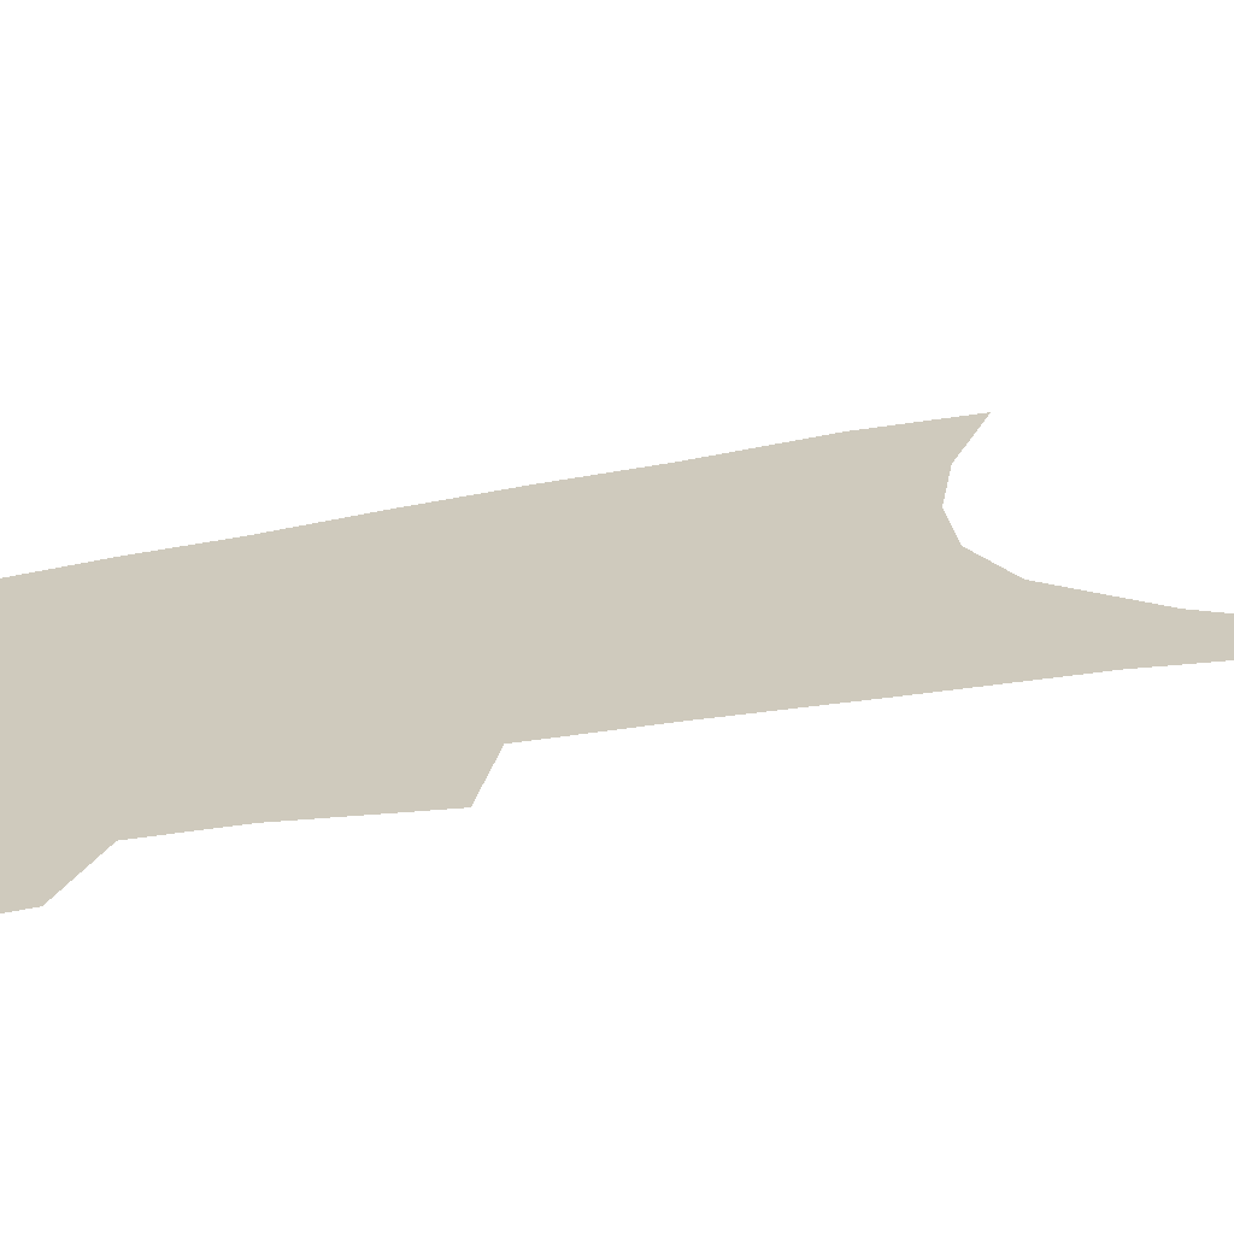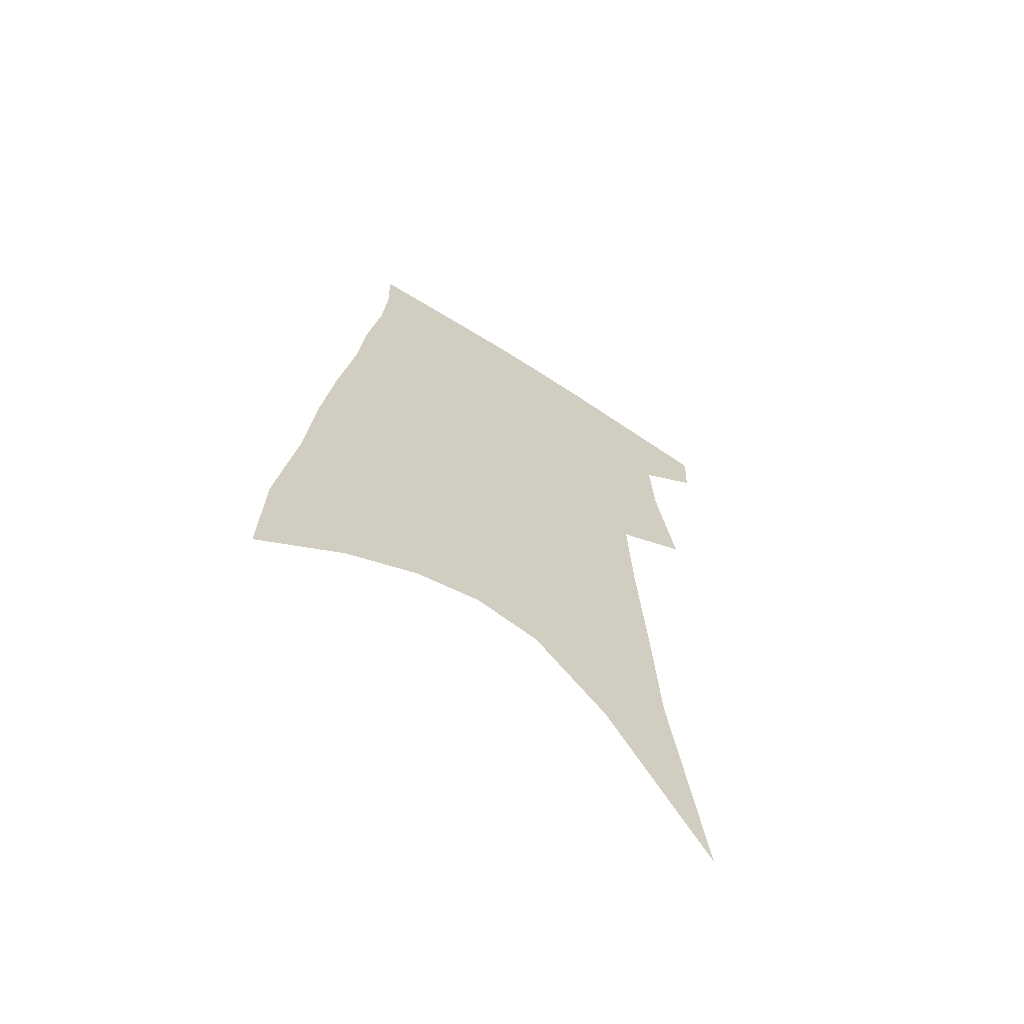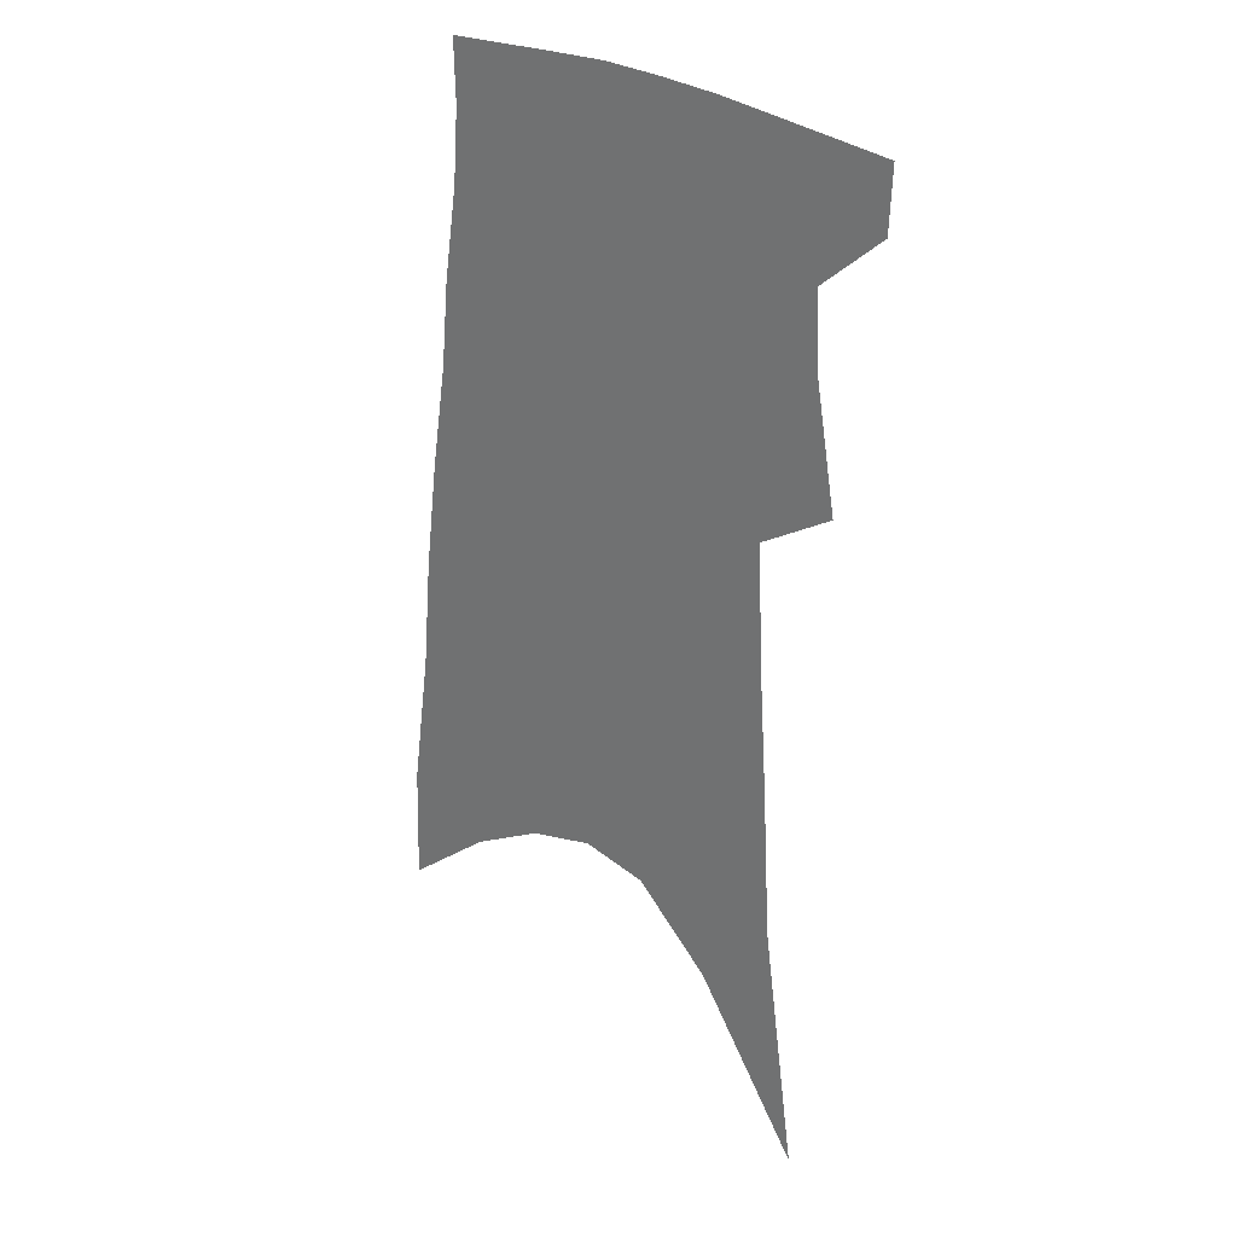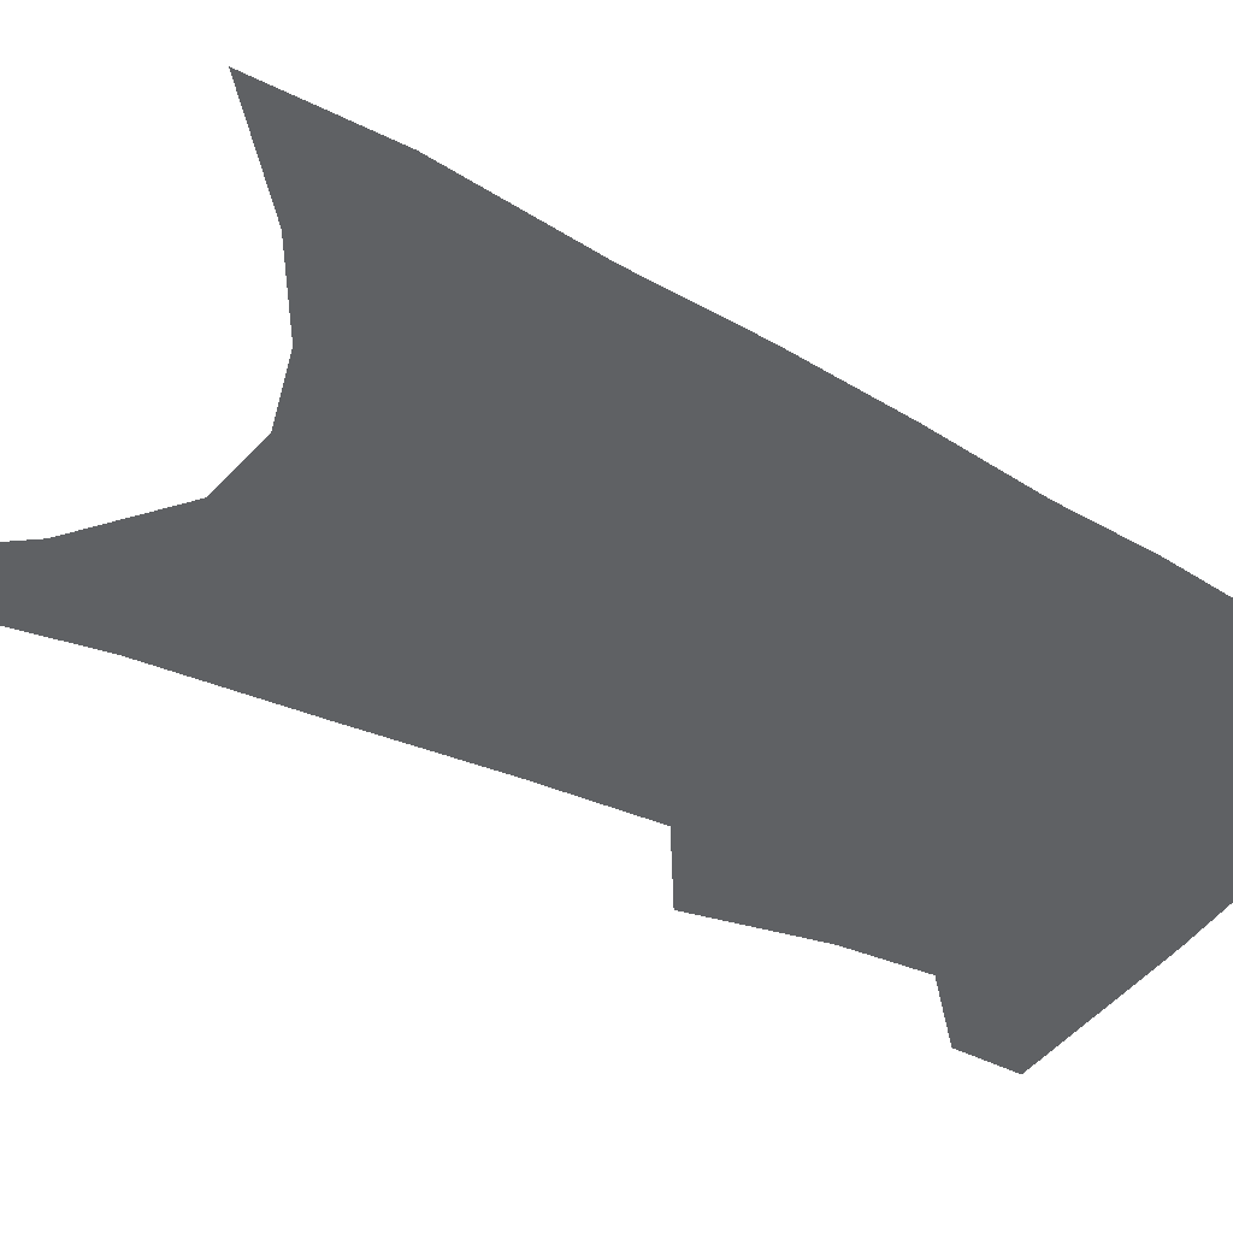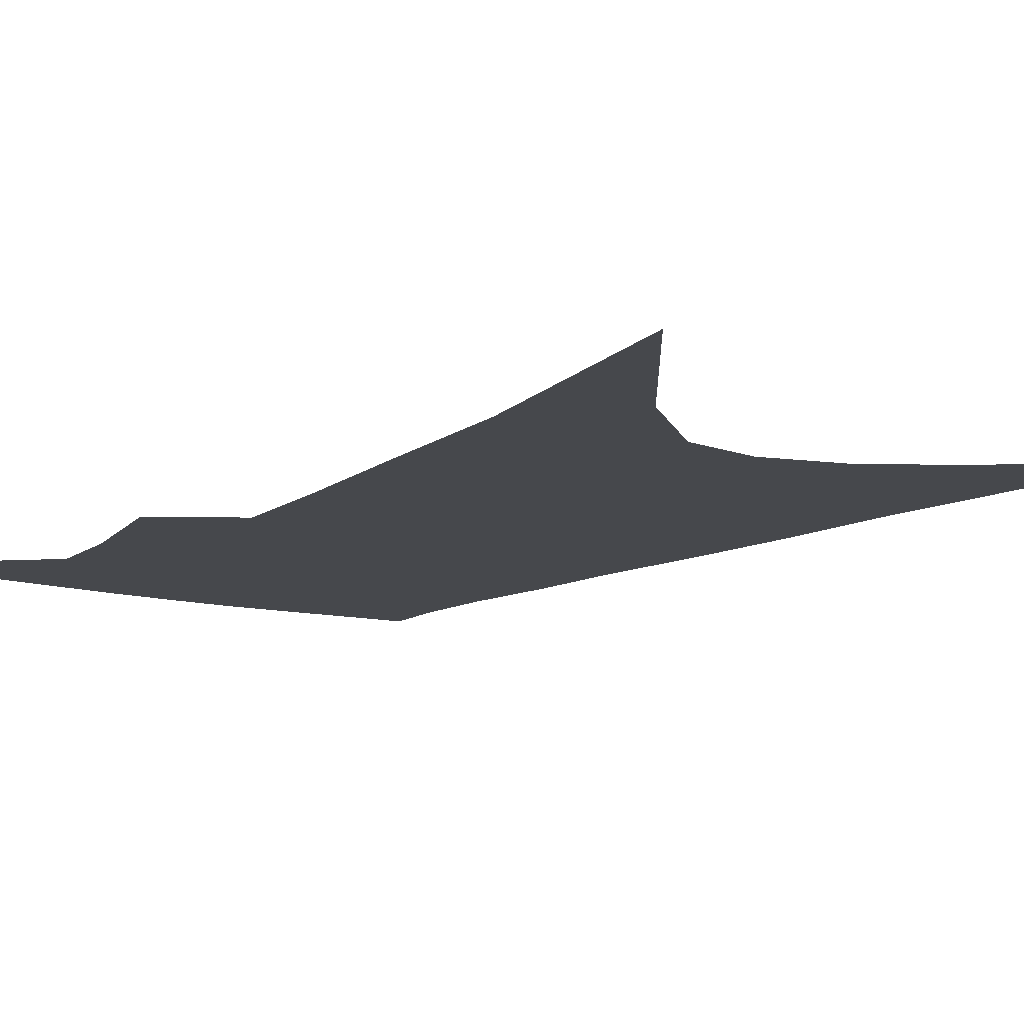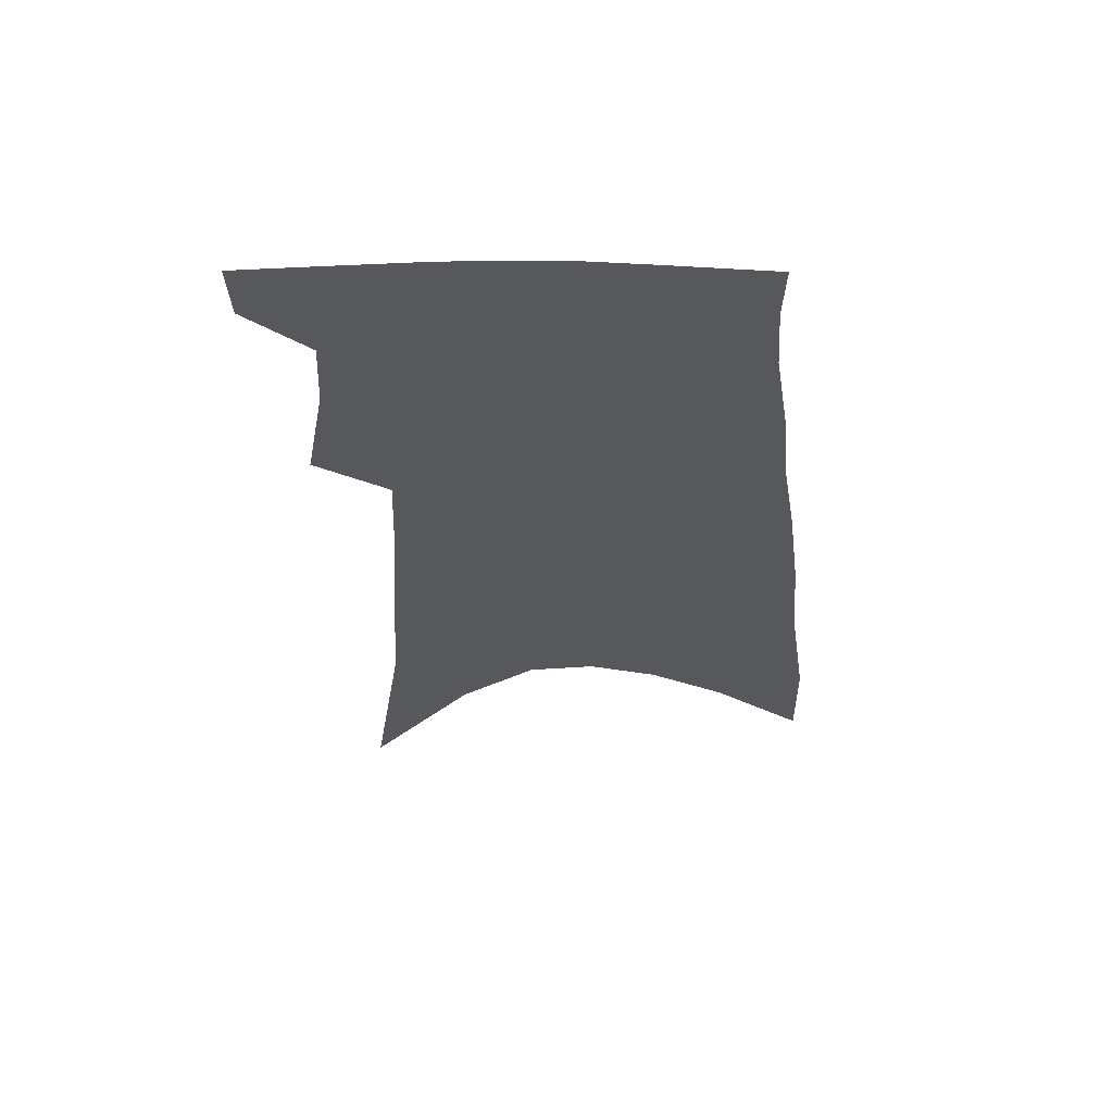
<metadata>
{"format":"obj","ext":"obj","renderer":"f3d","projection":"perspective","resolution":1024,"background":"white","views":[{"elev":22.9,"azim":-109.2,"up":"+Z"},{"elev":-65.8,"azim":147.6,"up":"+Y"},{"elev":27.0,"azim":-139.3,"up":"+Y"},{"elev":-45.5,"azim":62.1,"up":"+Z"},{"elev":-11.3,"azim":-32.0,"up":"+Z"},{"elev":61.9,"azim":2.1,"up":"+Y"}]}
</metadata>
<code>
v 493.1 380 0
v 492.1 401.5 0
v 506.9 292.8 0
v 514 334.1 0
v 515.3 361.4 0
v 514.6 383.6 0
v 512.2 404 0
v 513.5 56.75 0
v 525.4 141.5 0
v 528.2 192.2 0
v 531.3 239.1 0
v 532.9 277.7 0
v 535.2 313.3 0
v 536.7 342.4 0
v 536.7 365.9 0
v 535 386.1 0
v 532.5 406.5 0
v 551.3 113.8 0
v 555.2 175.1 0
v 555.3 217.6 0
v 555.6 256.2 0
v 555.5 288.5 0
v 555.8 317.8 0
v 557 346.4 0
v 556.5 368 0
v 555.6 388.3 0
v 552.9 409 0
v 578.5 139.5 0
v 577.9 184.6 0
v 577.3 228.3 0
v 576.6 263.2 0
v 576.1 294.5 0
v 576.5 324.9 0
v 576.5 349.1 0
v 576.7 371 0
v 575.5 390 0
v 573.4 410.5 0
v 601.9 144.4 0
v 599.8 190.2 0
v 598.3 226 0
v 596.9 262.2 0
v 595.9 298 0
v 595.5 326.2 0
v 595.4 350.5 0
v 595.4 371.6 0
v 595.2 390.9 0
v 593.7 411.4 0
v 626 138.6 0
v 622.7 184.6 0
v 619.1 228.9 0
v 617 264.1 0
v 615.7 294.9 0
v 614.9 322.6 0
v 614 349.6 0
v 614.3 371.4 0
v 615 391.4 0
v 615.4 410.7 0
v 652.7 124.1 0
v 647.7 173.1 0
v 642.7 217.6 0
v 640 253.8 0
v 637.1 287.7 0
v 635.1 317.8 0
v 635 343 0
v 633.7 369 0
v 633.6 391.3 0
v 635 409.9 0
v 684.3 98.91 0
v 683.1 139.7 0
v 676.4 187.6 0
v 673.1 226 0
v 668.5 263.7 0
v 662.8 300.3 0
v 660.1 330.3 0
v 655.1 362.6 0
v 653.3 388.2 0
v 653.9 409.2 0
v 691 451 0
f 5 6 1
f 1 6 2
f 6 7 2
f 12 13 3
f 3 13 4
f 13 14 4
f 4 14 5
f 14 15 5
f 5 15 6
f 15 16 6
f 6 16 7
f 16 17 7
f 8 18 9
f 18 19 9
f 9 19 10
f 19 20 10
f 10 20 11
f 20 21 11
f 11 21 12
f 21 22 12
f 12 22 13
f 22 23 13
f 13 23 14
f 23 24 14
f 14 24 15
f 24 25 15
f 15 25 16
f 25 26 16
f 16 26 17
f 26 27 17
f 18 28 19
f 28 29 19
f 19 29 20
f 29 30 20
f 20 30 21
f 30 31 21
f 21 31 22
f 31 32 22
f 22 32 23
f 32 33 23
f 23 33 24
f 33 34 24
f 24 34 25
f 34 35 25
f 25 35 26
f 35 36 26
f 26 36 27
f 36 37 27
f 28 38 29
f 38 39 29
f 29 39 30
f 39 40 30
f 30 40 31
f 40 41 31
f 31 41 32
f 41 42 32
f 32 42 33
f 42 43 33
f 33 43 34
f 43 44 34
f 34 44 35
f 44 45 35
f 35 45 36
f 45 46 36
f 36 46 37
f 46 47 37
f 38 48 39
f 48 49 39
f 39 49 40
f 49 50 40
f 40 50 41
f 50 51 41
f 41 51 42
f 51 52 42
f 42 52 43
f 52 53 43
f 43 53 44
f 53 54 44
f 44 54 45
f 54 55 45
f 45 55 46
f 55 56 46
f 46 56 47
f 56 57 47
f 48 58 49
f 58 59 49
f 49 59 50
f 59 60 50
f 50 60 51
f 60 61 51
f 51 61 52
f 61 62 52
f 52 62 53
f 62 63 53
f 53 63 54
f 63 64 54
f 54 64 55
f 64 65 55
f 55 65 56
f 65 66 56
f 56 66 57
f 66 67 57
f 58 68 59
f 68 69 59
f 59 69 60
f 69 70 60
f 60 70 61
f 70 71 61
f 61 71 62
f 71 72 62
f 62 72 63
f 72 73 63
f 63 73 64
f 73 74 64
f 64 74 65
f 74 75 65
f 65 75 66
f 75 76 66
f 66 76 67
f 76 77 67

</code>
